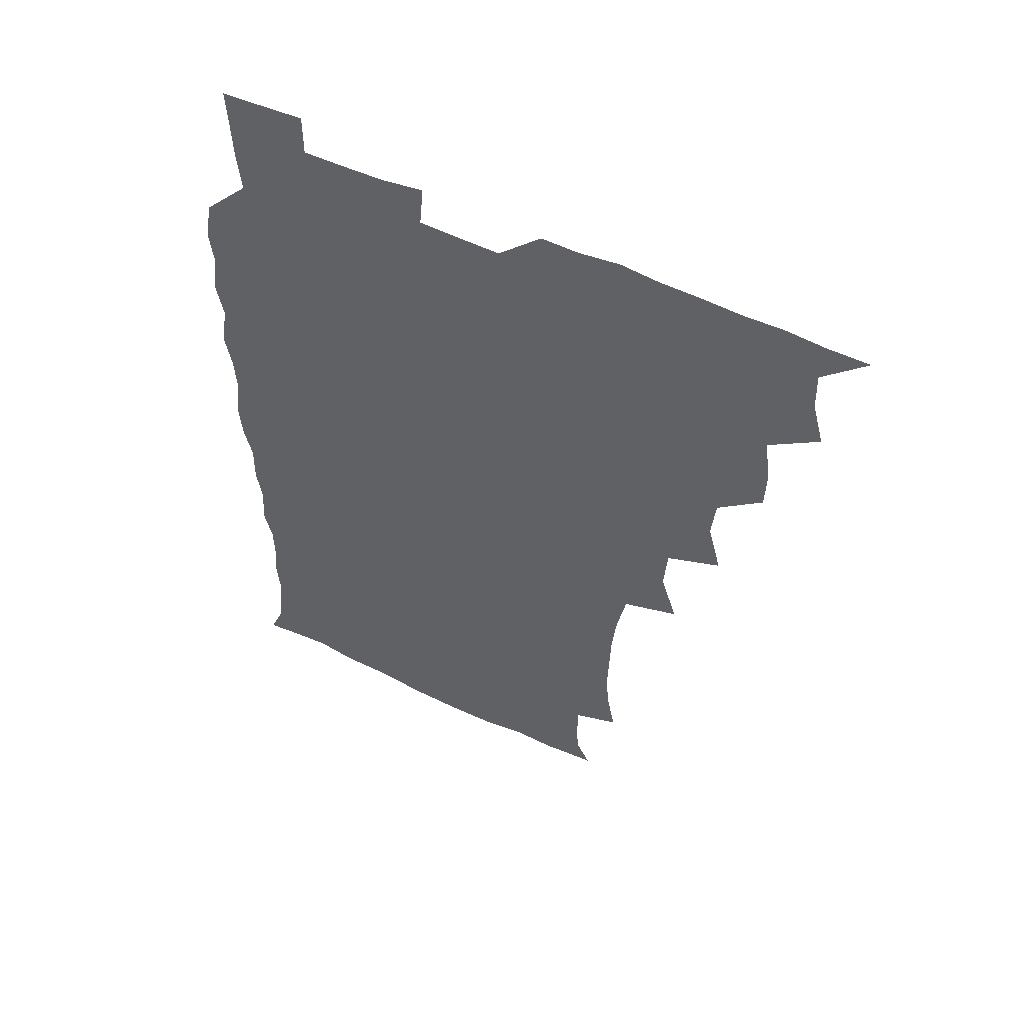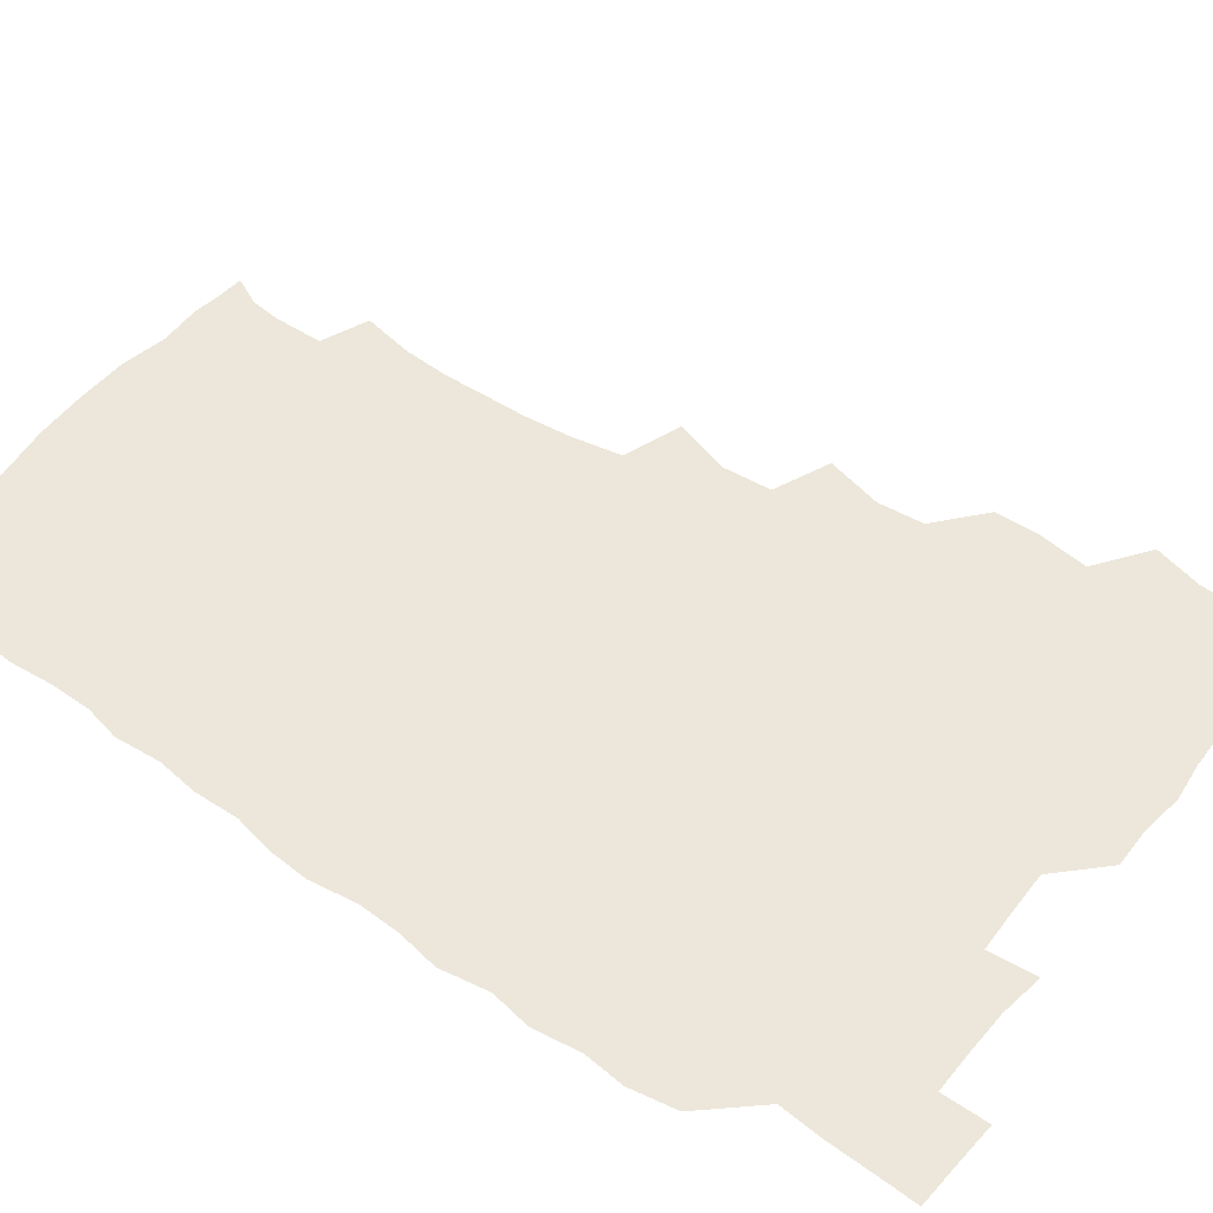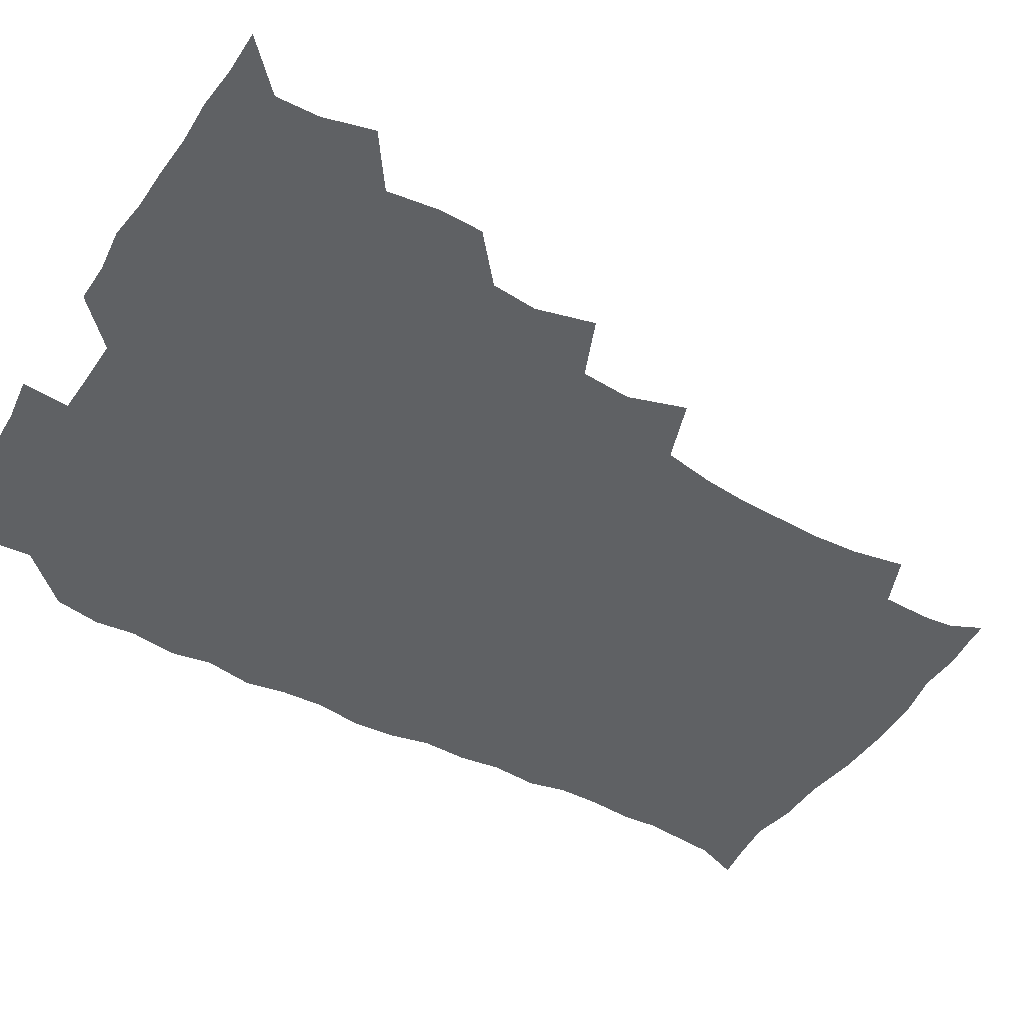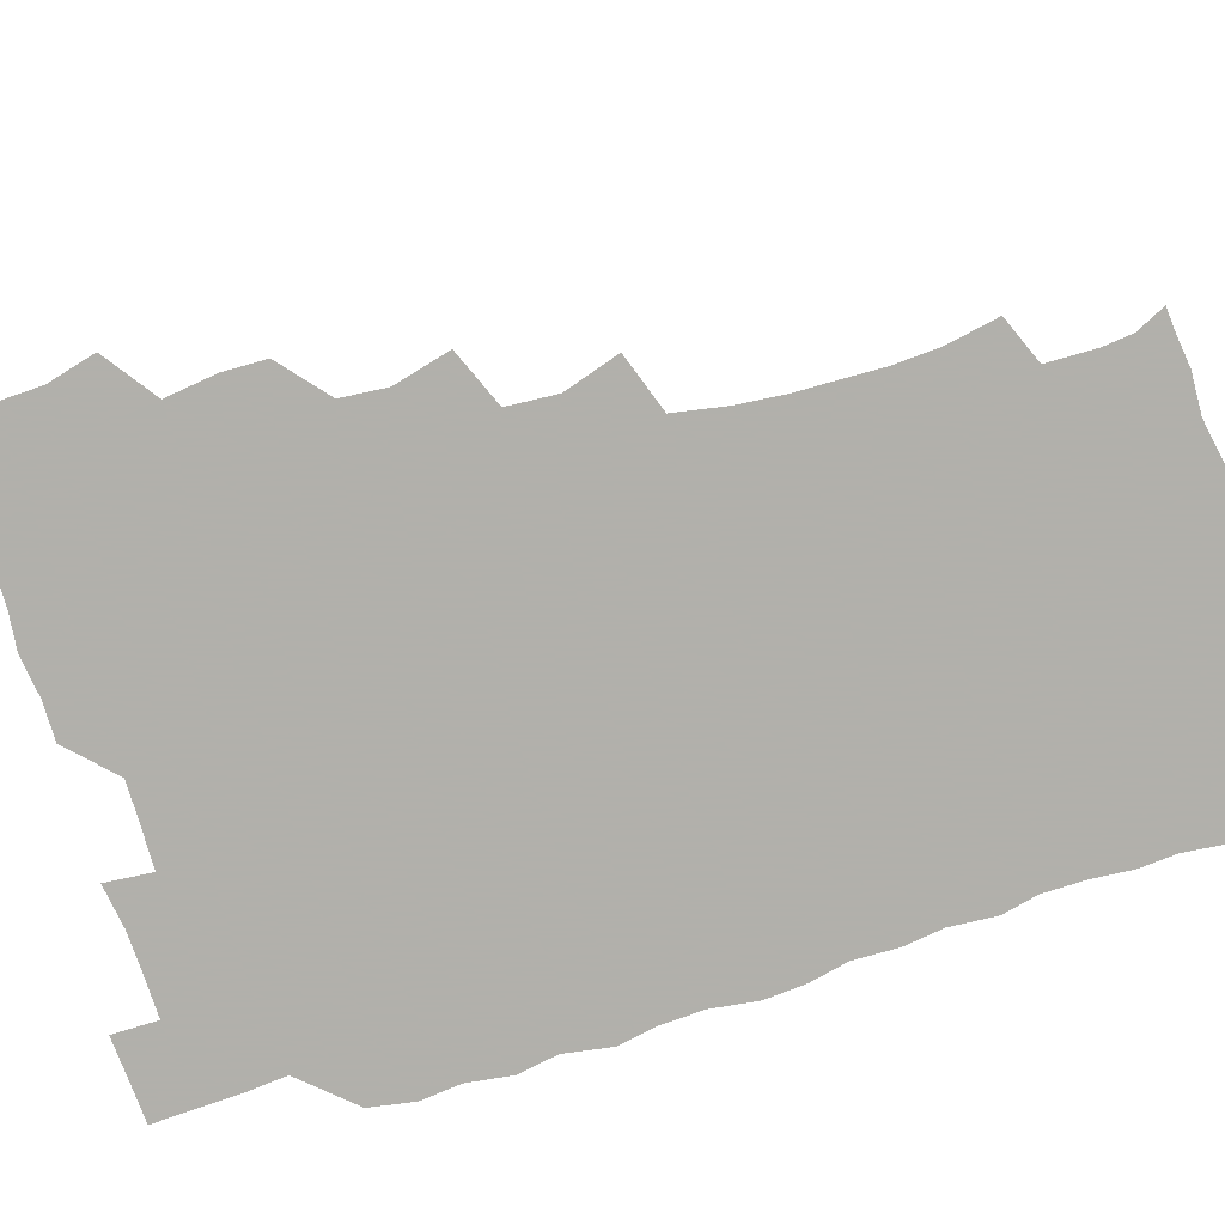
<metadata>
{"format":"obj","ext":"obj","renderer":"f3d","projection":"perspective","resolution":1024,"background":"white","views":[{"elev":55.8,"azim":-153.5,"up":"+Y"},{"elev":50.4,"azim":126.8,"up":"+Z"},{"elev":-45.9,"azim":-121.3,"up":"+Z"},{"elev":-78.5,"azim":-72.8,"up":"+Z"}]}
</metadata>
<code>
v 465.8 525.6 0
v 477.1 476.8 0
v 481.7 494.3 0
v 482.2 509.7 0
v 481.2 525.5 0
v 493.7 429.3 0
v 493.3 444.9 0
v 495.8 463.4 0
v 497.6 480.1 0
v 498.3 495.2 0
v 497.7 509.8 0
v 496 526.7 0
v 506.9 377.9 0
v 512.1 398.3 0
v 510.6 414.8 0
v 512.9 434.3 0
v 511 448.9 0
v 510.1 463.3 0
v 513.7 481 0
v 513.4 495.4 0
v 512.6 510.1 0
v 511.4 526.2 0
v 522.2 331.3 0
v 528.6 351.3 0
v 527.3 369.3 0
v 527.5 387.2 0
v 528.6 404.7 0
v 527 419 0
v 528 435.8 0
v 528.1 451.1 0
v 528.3 466.4 0
v 528.1 481 0
v 527.8 495.5 0
v 527.2 510.4 0
v 526.2 526.9 0
v 544.7 222.5 0
v 548.2 241.1 0
v 549.2 257.7 0
v 548.7 272.4 0
v 548.3 288.6 0
v 546.6 305.8 0
v 543.2 323.9 0
v 542.9 341.4 0
v 543 357.5 0
v 543.6 375.1 0
v 542.5 389.8 0
v 542.7 405.7 0
v 542.7 421.2 0
v 543.6 437.1 0
v 543.4 451.9 0
v 544.4 467 0
v 543.5 481.1 0
v 542.5 495.7 0
v 541.9 510.3 0
v 540.8 527.1 0
v 555.9 176.5 0
v 560.9 187 0
v 562.1 197.7 0
v 561.7 215.5 0
v 563.6 236.1 0
v 562.4 250.3 0
v 563.1 266.7 0
v 561.5 280.2 0
v 562.2 299.1 0
v 559.6 312.8 0
v 559 329.8 0
v 557.5 344.4 0
v 558.6 361.6 0
v 558.1 377 0
v 558.5 393 0
v 557.9 407.6 0
v 559.3 423.9 0
v 558.2 437.6 0
v 559.4 453.3 0
v 558.6 467.1 0
v 558 481.2 0
v 557.6 495.4 0
v 556.3 511.5 0
v 555 528.7 0
v 565.1 175.7 0
v 572.1 190.3 0
v 575 207 0
v 577 226 0
v 577.2 242 0
v 577.1 257.6 0
v 576 271.1 0
v 575.9 287.3 0
v 575.6 303.5 0
v 574.5 317.6 0
v 574.5 334.4 0
v 574 349.4 0
v 572.5 362.2 0
v 572.6 378.1 0
v 573.1 394.1 0
v 574 410.5 0
v 573.4 424 0
v 573 438.1 0
v 573.5 453.1 0
v 572.7 467 0
v 572.9 481.1 0
v 572.2 495.3 0
v 570.8 511.8 0
v 570.3 526.7 0
v 575.9 174.3 0
v 586.6 195.7 0
v 590.2 214.6 0
v 590.3 228.9 0
v 590.3 244.4 0
v 590 259.4 0
v 589.8 273.9 0
v 589.3 288.9 0
v 588.8 304.5 0
v 589.4 321.8 0
v 588.4 335.1 0
v 587.5 349 0
v 587.8 365.1 0
v 587.2 379.7 0
v 587.7 393.5 0
v 587.8 409.5 0
v 587.3 423.3 0
v 587.4 438.1 0
v 587.9 453.1 0
v 587.5 467.1 0
v 587.2 481.3 0
v 586.5 496.1 0
v 585.4 511.6 0
v 584.4 526.8 0
v 590.7 174.9 0
v 601.2 198.5 0
v 603.6 216.2 0
v 604.2 231.9 0
v 603.9 245.4 0
v 603.2 258.9 0
v 603.1 274.8 0
v 603 291.1 0
v 602.9 305.3 0
v 602.9 322.5 0
v 602.3 335.7 0
v 602.4 351.1 0
v 601.9 364.9 0
v 600.9 376 0
v 601.6 393.5 0
v 602.2 410.2 0
v 601.9 423.9 0
v 602.4 439.5 0
v 602 453.1 0
v 601.9 467.2 0
v 601.7 481.4 0
v 601.8 495.5 0
v 600.3 511 0
v 607.6 171.6 0
v 615.3 198.4 0
v 617.1 217.1 0
v 617.5 231.6 0
v 617.5 247 0
v 617.2 260.9 0
v 617.3 277.1 0
v 616.8 289.9 0
v 616.5 307.1 0
v 616.8 321.9 0
v 616.4 336.3 0
v 616.5 351.1 0
v 616.6 366.8 0
v 616.6 380.4 0
v 616.3 395 0
v 616.4 410.6 0
v 616.2 424 0
v 616.5 439.2 0
v 616.7 453.5 0
v 616.9 467.5 0
v 616.8 481.3 0
v 616.3 496.1 0
v 615.6 511.2 0
v 626.3 171 0
v 630.1 197 0
v 630.8 215.1 0
v 631 232.2 0
v 631.1 247.1 0
v 631.2 261.7 0
v 630.9 276.9 0
v 631.1 291.4 0
v 630.7 304.4 0
v 630.4 322.6 0
v 630.6 334.4 0
v 630.4 351.2 0
v 630.5 365.7 0
v 630.6 380.9 0
v 630.5 395 0
v 630.5 410.2 0
v 630.6 424.8 0
v 630.7 439.1 0
v 630.8 453.4 0
v 630.9 467.6 0
v 631.1 481.5 0
v 631.3 495.7 0
v 630.7 511.6 0
v 629.2 528.5 0
v 645.3 171.6 0
v 645.3 198.7 0
v 645 216.8 0
v 645.1 231 0
v 644.9 246 0
v 645 261.7 0
v 644.5 276.9 0
v 644.6 293.9 0
v 644.8 305.9 0
v 644.1 322.6 0
v 644.5 336.4 0
v 644.5 350.6 0
v 644.6 365.7 0
v 644.6 380.5 0
v 644.7 395 0
v 644.6 409.7 0
v 644.8 424.7 0
v 644.9 439 0
v 645.2 453.1 0
v 645.4 467.3 0
v 645.6 481.6 0
v 645.8 496 0
v 645.8 510.6 0
v 645 526.2 0
v 664.5 174.3 0
v 660.5 198.2 0
v 659.2 215.2 0
v 658.5 231.5 0
v 659.5 243.8 0
v 658.2 262 0
v 659.3 274.2 0
v 658.1 292 0
v 658.2 307.1 0
v 658.1 321.6 0
v 658 337 0
v 658.1 351.1 0
v 659.2 364.3 0
v 659.1 379.1 0
v 659 394.1 0
v 659.2 408.2 0
v 658.6 425.1 0
v 658.6 439.5 0
v 659.2 453.6 0
v 659.5 467.8 0
v 660 481.7 0
v 660.3 495.9 0
v 660.4 510.5 0
v 660.2 525.7 0
v 682 174.4 0
v 675.4 197.5 0
v 673.9 213.2 0
v 673.5 227.9 0
v 672.9 244.1 0
v 672.4 259.7 0
v 672.6 274.4 0
v 671.4 291.6 0
v 671.8 305.7 0
v 673.4 318.5 0
v 672.5 334.7 0
v 673.6 348.1 0
v 672.8 364.5 0
v 672.7 379.6 0
v 672.9 394.1 0
v 672.5 409.7 0
v 673.7 423.2 0
v 674.4 437.4 0
v 673.6 452.9 0
v 673.7 467.4 0
v 674.5 481.4 0
v 674.7 495.9 0
v 675.1 510.7 0
v 675.5 525.4 0
v 675.4 541.9 0
v 697 177.3 0
v 689.6 196.8 0
v 688.1 211.3 0
v 686.8 227.2 0
v 687.1 241.3 0
v 685.8 258.2 0
v 685.6 273.9 0
v 685.7 288.7 0
v 687 302 0
v 686.1 319.1 0
v 686.9 332.9 0
v 686.6 348.6 0
v 686.9 362.9 0
v 686.9 377.9 0
v 687.9 392 0
v 687.9 407.1 0
v 689 421.1 0
v 687.9 437.5 0
v 689 451.3 0
v 688.5 466.5 0
v 688.2 481.7 0
v 688.9 495.6 0
v 689.9 510.1 0
v 690.5 525.2 0
v 690.5 540.9 0
v 711.8 175.8 0
v 704.3 193.9 0
v 701.8 209 0
v 701.6 222.6 0
v 700.4 238.7 0
v 700.3 253.4 0
v 700.1 268.9 0
v 700.7 283.9 0
v 700.4 299.5 0
v 700 315.4 0
v 701.9 328.9 0
v 702.7 343.8 0
v 700.9 360.4 0
v 703.7 373 0
v 703.2 388.9 0
v 701.9 405.3 0
v 703.6 419.1 0
v 702.9 435.1 0
v 703.5 449.6 0
v 703.4 464.8 0
v 702.5 480 0
v 703.9 493.7 0
v 705.3 509.3 0
v 705.8 524.9 0
v 706.4 540 0
v 724.6 174 0
v 718.8 189.1 0
v 717.7 201.7 0
v 716.3 215.7 0
v 717.3 228.6 0
v 716.1 244.1 0
v 716.2 259.2 0
v 719.2 272.2 0
v 718 288.9 0
v 720 303.5 0
v 719.5 319.7 0
v 722.6 333.6 0
v 723.7 348.7 0
v 721.4 365.7 0
v 722.1 380.9 0
v 724.6 395.5 0
v 721.8 412.7 0
v 724.4 427.2 0
v 722.1 443.8 0
v 723.6 458.3 0
v 720.7 474.8 0
f 4 5 1
f 8 9 2
f 2 9 3
f 9 10 3
f 3 10 4
f 10 11 4
f 4 11 5
f 11 12 5
f 15 16 6
f 6 16 7
f 16 17 7
f 7 17 8
f 17 18 8
f 8 18 9
f 18 19 9
f 9 19 10
f 19 20 10
f 10 20 11
f 20 21 11
f 11 21 12
f 21 22 12
f 25 26 13
f 13 26 14
f 26 27 14
f 14 27 15
f 27 28 15
f 15 28 16
f 28 29 16
f 16 29 17
f 29 30 17
f 17 30 18
f 30 31 18
f 18 31 19
f 31 32 19
f 19 32 20
f 32 33 20
f 20 33 21
f 33 34 21
f 21 34 22
f 34 35 22
f 42 43 23
f 23 43 24
f 43 44 24
f 24 44 25
f 44 45 25
f 25 45 26
f 45 46 26
f 26 46 27
f 46 47 27
f 27 47 28
f 47 48 28
f 28 48 29
f 48 49 29
f 29 49 30
f 49 50 30
f 30 50 31
f 50 51 31
f 31 51 32
f 51 52 32
f 32 52 33
f 52 53 33
f 33 53 34
f 53 54 34
f 34 54 35
f 54 55 35
f 59 60 36
f 36 60 37
f 60 61 37
f 37 61 38
f 61 62 38
f 38 62 39
f 62 63 39
f 39 63 40
f 63 64 40
f 40 64 41
f 64 65 41
f 41 65 42
f 65 66 42
f 42 66 43
f 66 67 43
f 43 67 44
f 67 68 44
f 44 68 45
f 68 69 45
f 45 69 46
f 69 70 46
f 46 70 47
f 70 71 47
f 47 71 48
f 71 72 48
f 48 72 49
f 72 73 49
f 49 73 50
f 73 74 50
f 50 74 51
f 74 75 51
f 51 75 52
f 75 76 52
f 52 76 53
f 76 77 53
f 53 77 54
f 77 78 54
f 54 78 55
f 78 79 55
f 56 80 57
f 80 81 57
f 57 81 58
f 81 82 58
f 58 82 59
f 82 83 59
f 59 83 60
f 83 84 60
f 60 84 61
f 84 85 61
f 61 85 62
f 85 86 62
f 62 86 63
f 86 87 63
f 63 87 64
f 87 88 64
f 64 88 65
f 88 89 65
f 65 89 66
f 89 90 66
f 66 90 67
f 90 91 67
f 67 91 68
f 91 92 68
f 68 92 69
f 92 93 69
f 69 93 70
f 93 94 70
f 70 94 71
f 94 95 71
f 71 95 72
f 95 96 72
f 72 96 73
f 96 97 73
f 73 97 74
f 97 98 74
f 74 98 75
f 98 99 75
f 75 99 76
f 99 100 76
f 76 100 77
f 100 101 77
f 77 101 78
f 101 102 78
f 78 102 79
f 102 103 79
f 80 104 81
f 104 105 81
f 81 105 82
f 105 106 82
f 82 106 83
f 106 107 83
f 83 107 84
f 107 108 84
f 84 108 85
f 108 109 85
f 85 109 86
f 109 110 86
f 86 110 87
f 110 111 87
f 87 111 88
f 111 112 88
f 88 112 89
f 112 113 89
f 89 113 90
f 113 114 90
f 90 114 91
f 114 115 91
f 91 115 92
f 115 116 92
f 92 116 93
f 116 117 93
f 93 117 94
f 117 118 94
f 94 118 95
f 118 119 95
f 95 119 96
f 119 120 96
f 96 120 97
f 120 121 97
f 97 121 98
f 121 122 98
f 98 122 99
f 122 123 99
f 99 123 100
f 123 124 100
f 100 124 101
f 124 125 101
f 101 125 102
f 125 126 102
f 102 126 103
f 126 127 103
f 104 128 105
f 128 129 105
f 105 129 106
f 129 130 106
f 106 130 107
f 130 131 107
f 107 131 108
f 131 132 108
f 108 132 109
f 132 133 109
f 109 133 110
f 133 134 110
f 110 134 111
f 134 135 111
f 111 135 112
f 135 136 112
f 112 136 113
f 136 137 113
f 113 137 114
f 137 138 114
f 114 138 115
f 138 139 115
f 115 139 116
f 139 140 116
f 116 140 117
f 140 141 117
f 117 141 118
f 141 142 118
f 118 142 119
f 142 143 119
f 119 143 120
f 143 144 120
f 120 144 121
f 144 145 121
f 121 145 122
f 145 146 122
f 122 146 123
f 146 147 123
f 123 147 124
f 147 148 124
f 124 148 125
f 148 149 125
f 125 149 126
f 149 150 126
f 126 150 127
f 128 151 129
f 151 152 129
f 129 152 130
f 152 153 130
f 130 153 131
f 153 154 131
f 131 154 132
f 154 155 132
f 132 155 133
f 155 156 133
f 133 156 134
f 156 157 134
f 134 157 135
f 157 158 135
f 135 158 136
f 158 159 136
f 136 159 137
f 159 160 137
f 137 160 138
f 160 161 138
f 138 161 139
f 161 162 139
f 139 162 140
f 162 163 140
f 140 163 141
f 163 164 141
f 141 164 142
f 164 165 142
f 142 165 143
f 165 166 143
f 143 166 144
f 166 167 144
f 144 167 145
f 167 168 145
f 145 168 146
f 168 169 146
f 146 169 147
f 169 170 147
f 147 170 148
f 170 171 148
f 148 171 149
f 171 172 149
f 149 172 150
f 172 173 150
f 151 174 152
f 174 175 152
f 152 175 153
f 175 176 153
f 153 176 154
f 176 177 154
f 154 177 155
f 177 178 155
f 155 178 156
f 178 179 156
f 156 179 157
f 179 180 157
f 157 180 158
f 180 181 158
f 158 181 159
f 181 182 159
f 159 182 160
f 182 183 160
f 160 183 161
f 183 184 161
f 161 184 162
f 184 185 162
f 162 185 163
f 185 186 163
f 163 186 164
f 186 187 164
f 164 187 165
f 187 188 165
f 165 188 166
f 188 189 166
f 166 189 167
f 189 190 167
f 167 190 168
f 190 191 168
f 168 191 169
f 191 192 169
f 169 192 170
f 192 193 170
f 170 193 171
f 193 194 171
f 171 194 172
f 194 195 172
f 172 195 173
f 195 196 173
f 174 198 175
f 198 199 175
f 175 199 176
f 199 200 176
f 176 200 177
f 200 201 177
f 177 201 178
f 201 202 178
f 178 202 179
f 202 203 179
f 179 203 180
f 203 204 180
f 180 204 181
f 204 205 181
f 181 205 182
f 205 206 182
f 182 206 183
f 206 207 183
f 183 207 184
f 207 208 184
f 184 208 185
f 208 209 185
f 185 209 186
f 209 210 186
f 186 210 187
f 210 211 187
f 187 211 188
f 211 212 188
f 188 212 189
f 212 213 189
f 189 213 190
f 213 214 190
f 190 214 191
f 214 215 191
f 191 215 192
f 215 216 192
f 192 216 193
f 216 217 193
f 193 217 194
f 217 218 194
f 194 218 195
f 218 219 195
f 195 219 196
f 219 220 196
f 196 220 197
f 220 221 197
f 198 222 199
f 222 223 199
f 199 223 200
f 223 224 200
f 200 224 201
f 224 225 201
f 201 225 202
f 225 226 202
f 202 226 203
f 226 227 203
f 203 227 204
f 227 228 204
f 204 228 205
f 228 229 205
f 205 229 206
f 229 230 206
f 206 230 207
f 230 231 207
f 207 231 208
f 231 232 208
f 208 232 209
f 232 233 209
f 209 233 210
f 233 234 210
f 210 234 211
f 234 235 211
f 211 235 212
f 235 236 212
f 212 236 213
f 236 237 213
f 213 237 214
f 237 238 214
f 214 238 215
f 238 239 215
f 215 239 216
f 239 240 216
f 216 240 217
f 240 241 217
f 217 241 218
f 241 242 218
f 218 242 219
f 242 243 219
f 219 243 220
f 243 244 220
f 220 244 221
f 244 245 221
f 222 246 223
f 246 247 223
f 223 247 224
f 247 248 224
f 224 248 225
f 248 249 225
f 225 249 226
f 249 250 226
f 226 250 227
f 250 251 227
f 227 251 228
f 251 252 228
f 228 252 229
f 252 253 229
f 229 253 230
f 253 254 230
f 230 254 231
f 254 255 231
f 231 255 232
f 255 256 232
f 232 256 233
f 256 257 233
f 233 257 234
f 257 258 234
f 234 258 235
f 258 259 235
f 235 259 236
f 259 260 236
f 236 260 237
f 260 261 237
f 237 261 238
f 261 262 238
f 238 262 239
f 262 263 239
f 239 263 240
f 263 264 240
f 240 264 241
f 264 265 241
f 241 265 242
f 265 266 242
f 242 266 243
f 266 267 243
f 243 267 244
f 267 268 244
f 244 268 245
f 268 269 245
f 246 271 247
f 271 272 247
f 247 272 248
f 272 273 248
f 248 273 249
f 273 274 249
f 249 274 250
f 274 275 250
f 250 275 251
f 275 276 251
f 251 276 252
f 276 277 252
f 252 277 253
f 277 278 253
f 253 278 254
f 278 279 254
f 254 279 255
f 279 280 255
f 255 280 256
f 280 281 256
f 256 281 257
f 281 282 257
f 257 282 258
f 282 283 258
f 258 283 259
f 283 284 259
f 259 284 260
f 284 285 260
f 260 285 261
f 285 286 261
f 261 286 262
f 286 287 262
f 262 287 263
f 287 288 263
f 263 288 264
f 288 289 264
f 264 289 265
f 289 290 265
f 265 290 266
f 290 291 266
f 266 291 267
f 291 292 267
f 267 292 268
f 292 293 268
f 268 293 269
f 293 294 269
f 269 294 270
f 294 295 270
f 271 296 272
f 296 297 272
f 272 297 273
f 297 298 273
f 273 298 274
f 298 299 274
f 274 299 275
f 299 300 275
f 275 300 276
f 300 301 276
f 276 301 277
f 301 302 277
f 277 302 278
f 302 303 278
f 278 303 279
f 303 304 279
f 279 304 280
f 304 305 280
f 280 305 281
f 305 306 281
f 281 306 282
f 306 307 282
f 282 307 283
f 307 308 283
f 283 308 284
f 308 309 284
f 284 309 285
f 309 310 285
f 285 310 286
f 310 311 286
f 286 311 287
f 311 312 287
f 287 312 288
f 312 313 288
f 288 313 289
f 313 314 289
f 289 314 290
f 314 315 290
f 290 315 291
f 315 316 291
f 291 316 292
f 316 317 292
f 292 317 293
f 317 318 293
f 293 318 294
f 318 319 294
f 294 319 295
f 319 320 295
f 296 321 297
f 321 322 297
f 297 322 298
f 322 323 298
f 298 323 299
f 323 324 299
f 299 324 300
f 324 325 300
f 300 325 301
f 325 326 301
f 301 326 302
f 326 327 302
f 302 327 303
f 327 328 303
f 303 328 304
f 328 329 304
f 304 329 305
f 329 330 305
f 305 330 306
f 330 331 306
f 306 331 307
f 331 332 307
f 307 332 308
f 332 333 308
f 308 333 309
f 333 334 309
f 309 334 310
f 334 335 310
f 310 335 311
f 335 336 311
f 311 336 312
f 336 337 312
f 312 337 313
f 337 338 313
f 313 338 314
f 338 339 314
f 314 339 315
f 339 340 315
f 315 340 316
f 340 341 316
f 316 341 317

</code>
